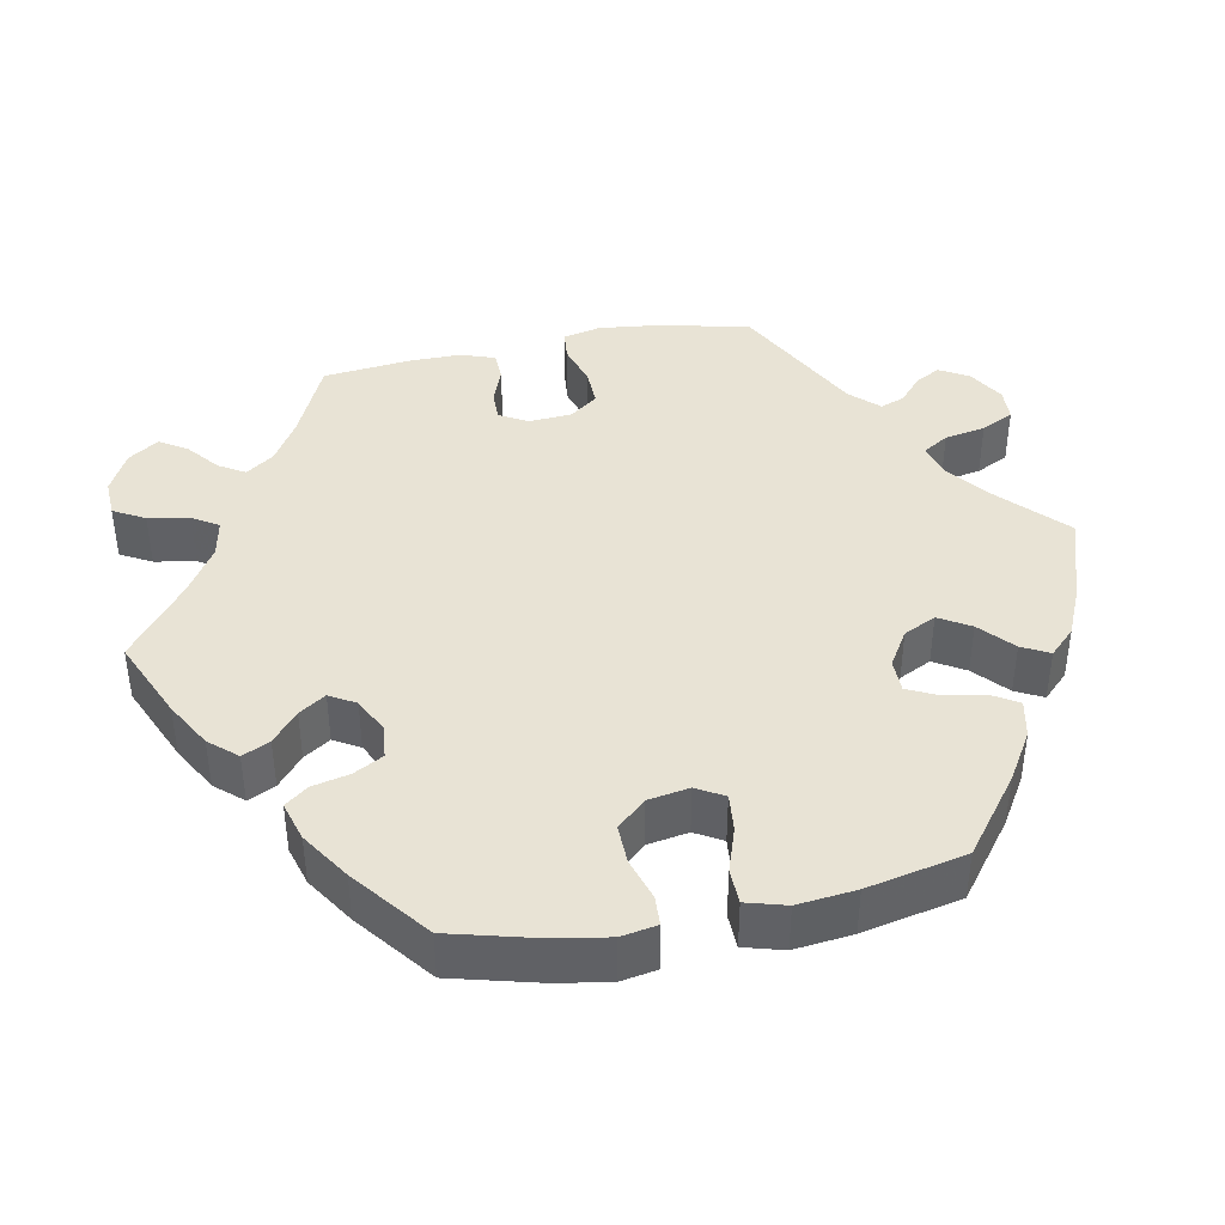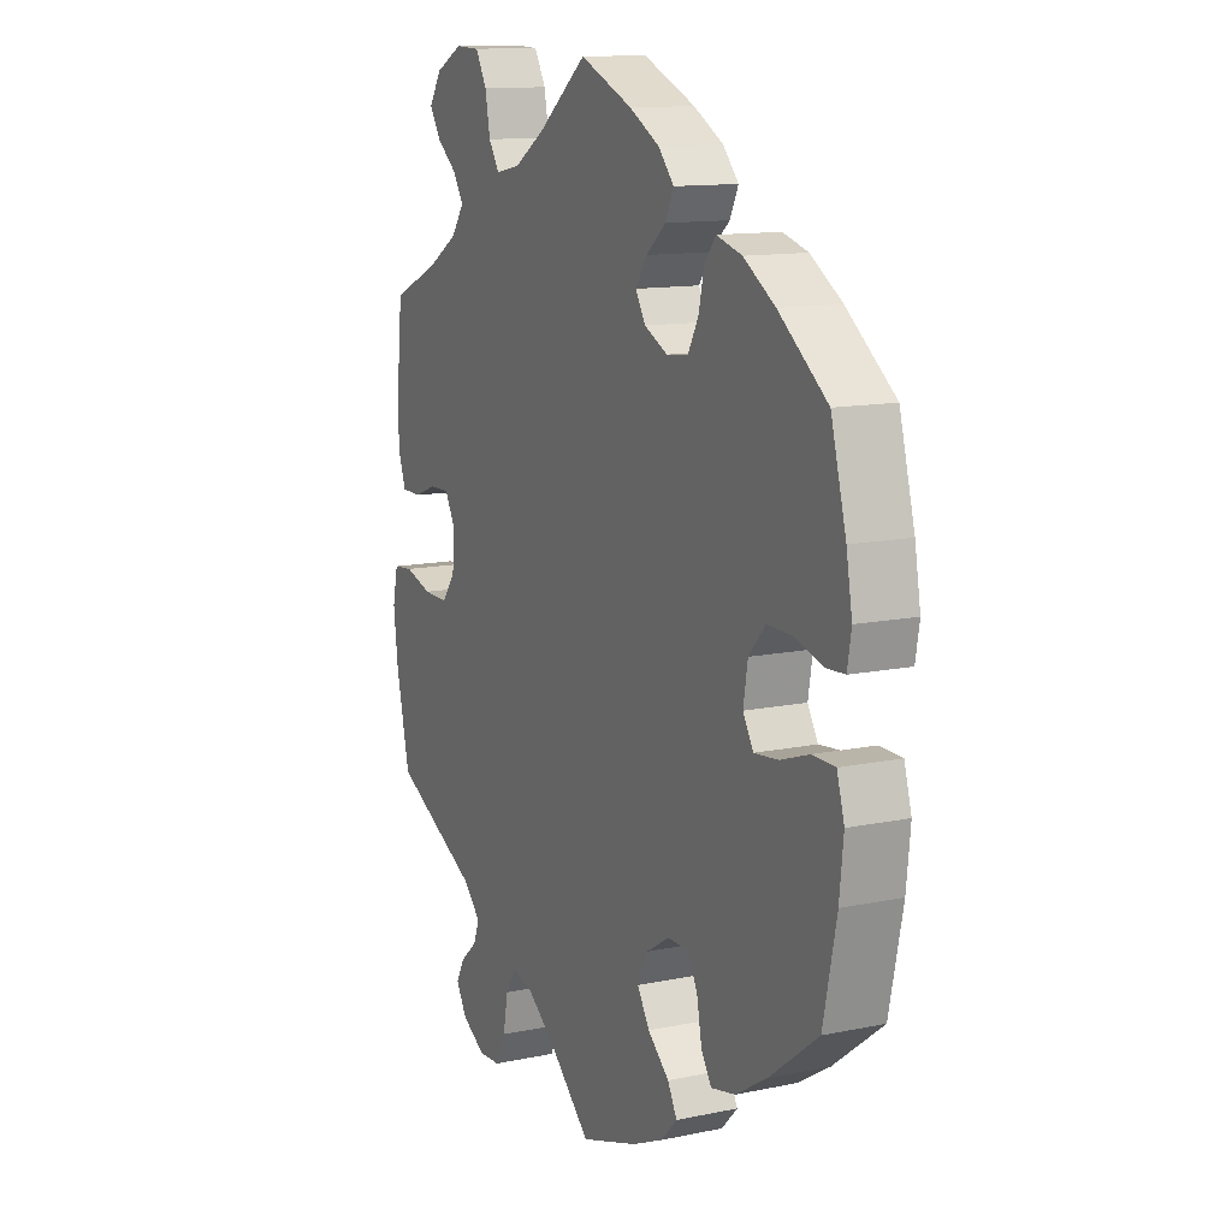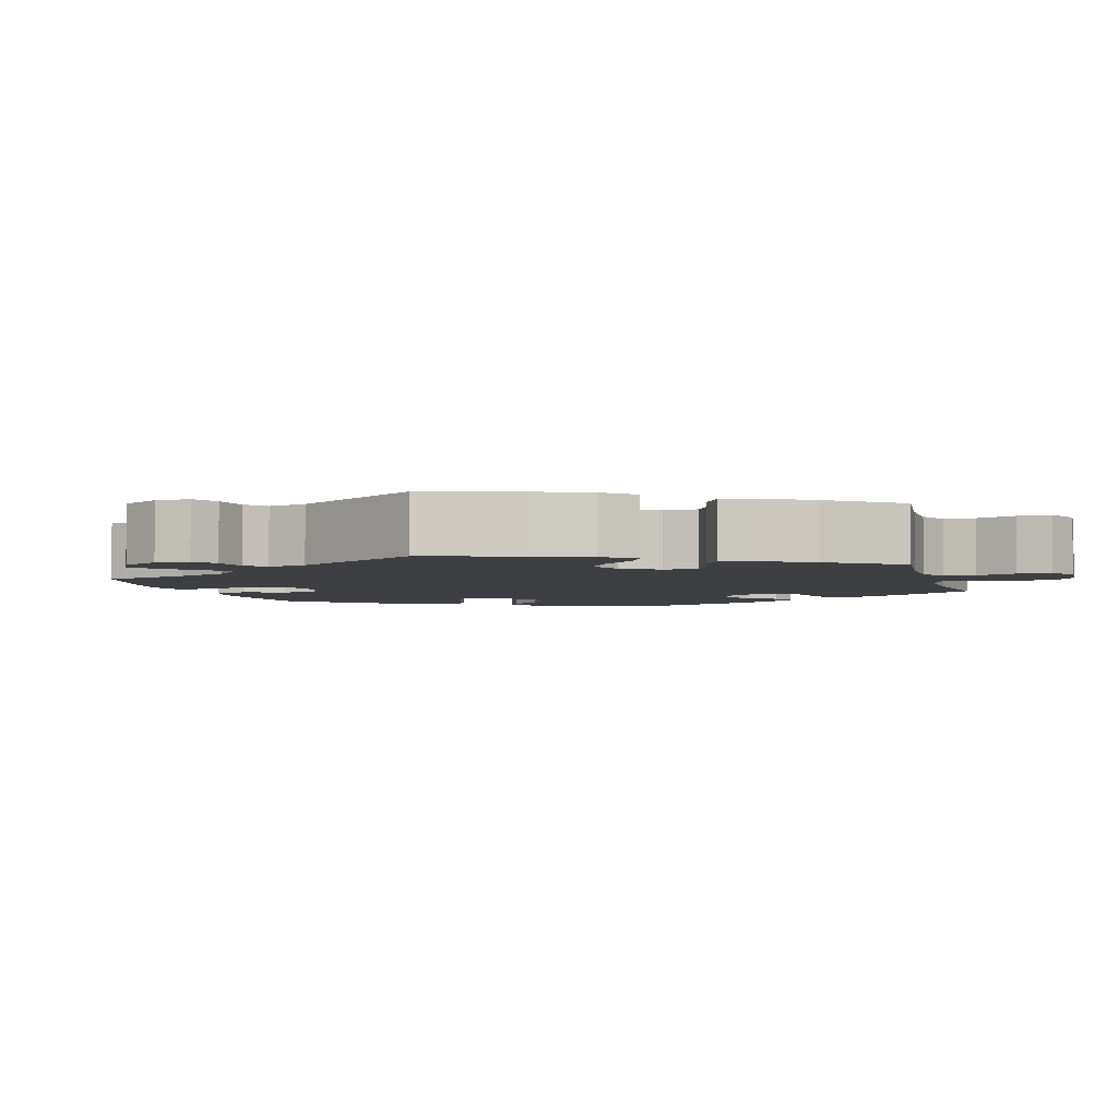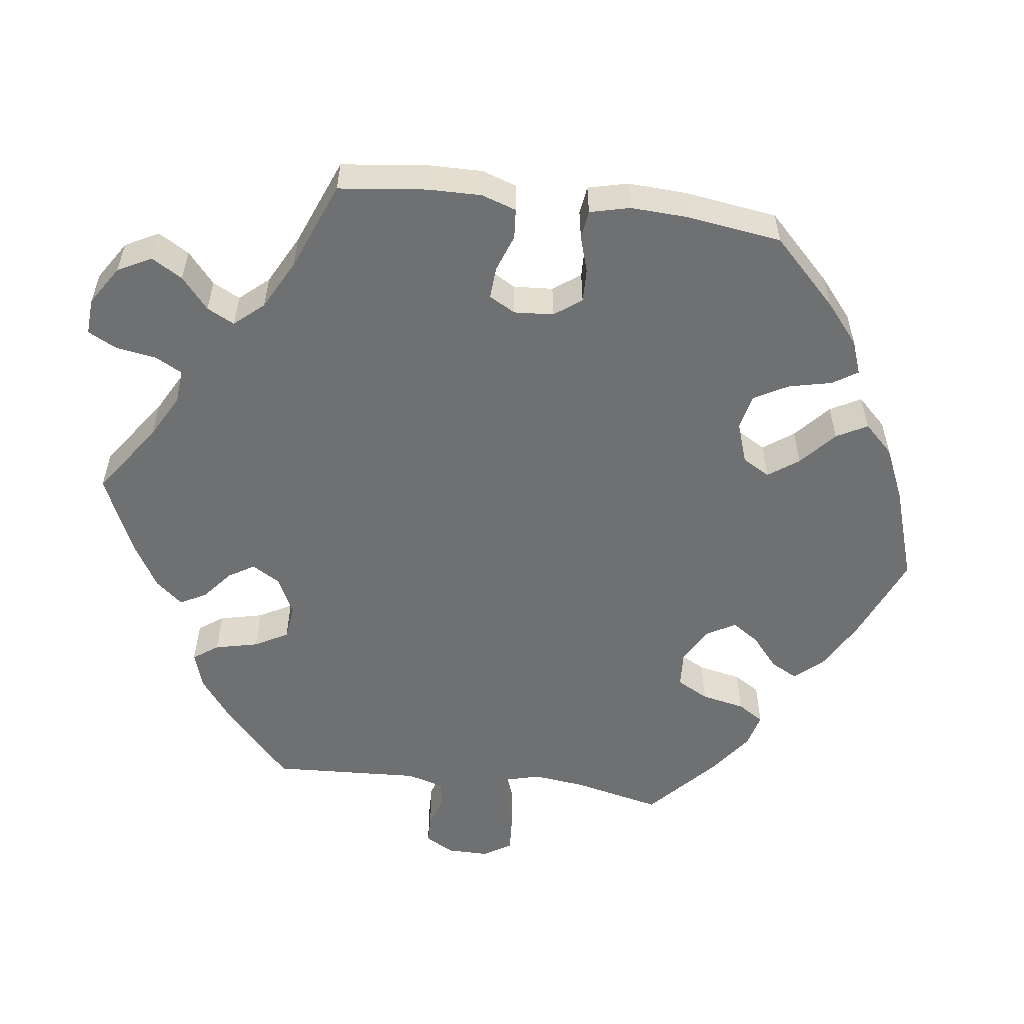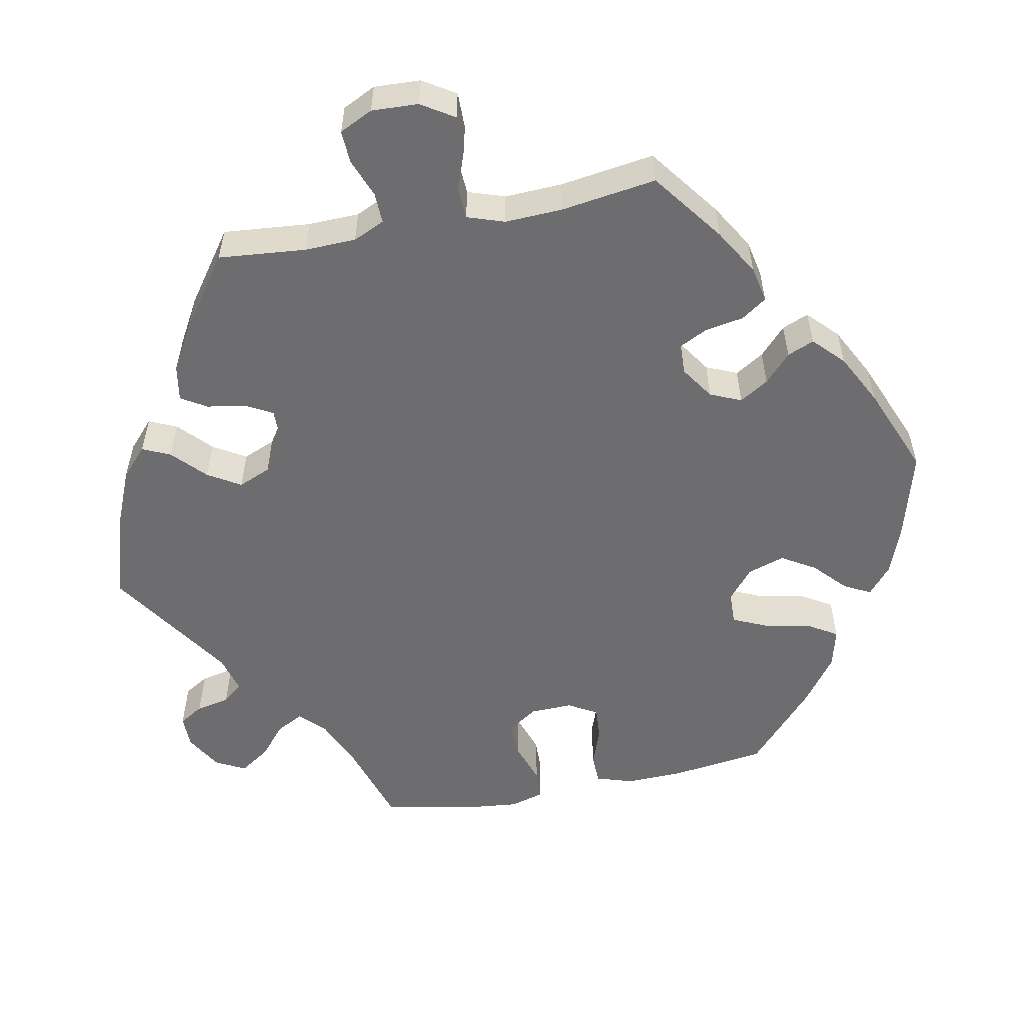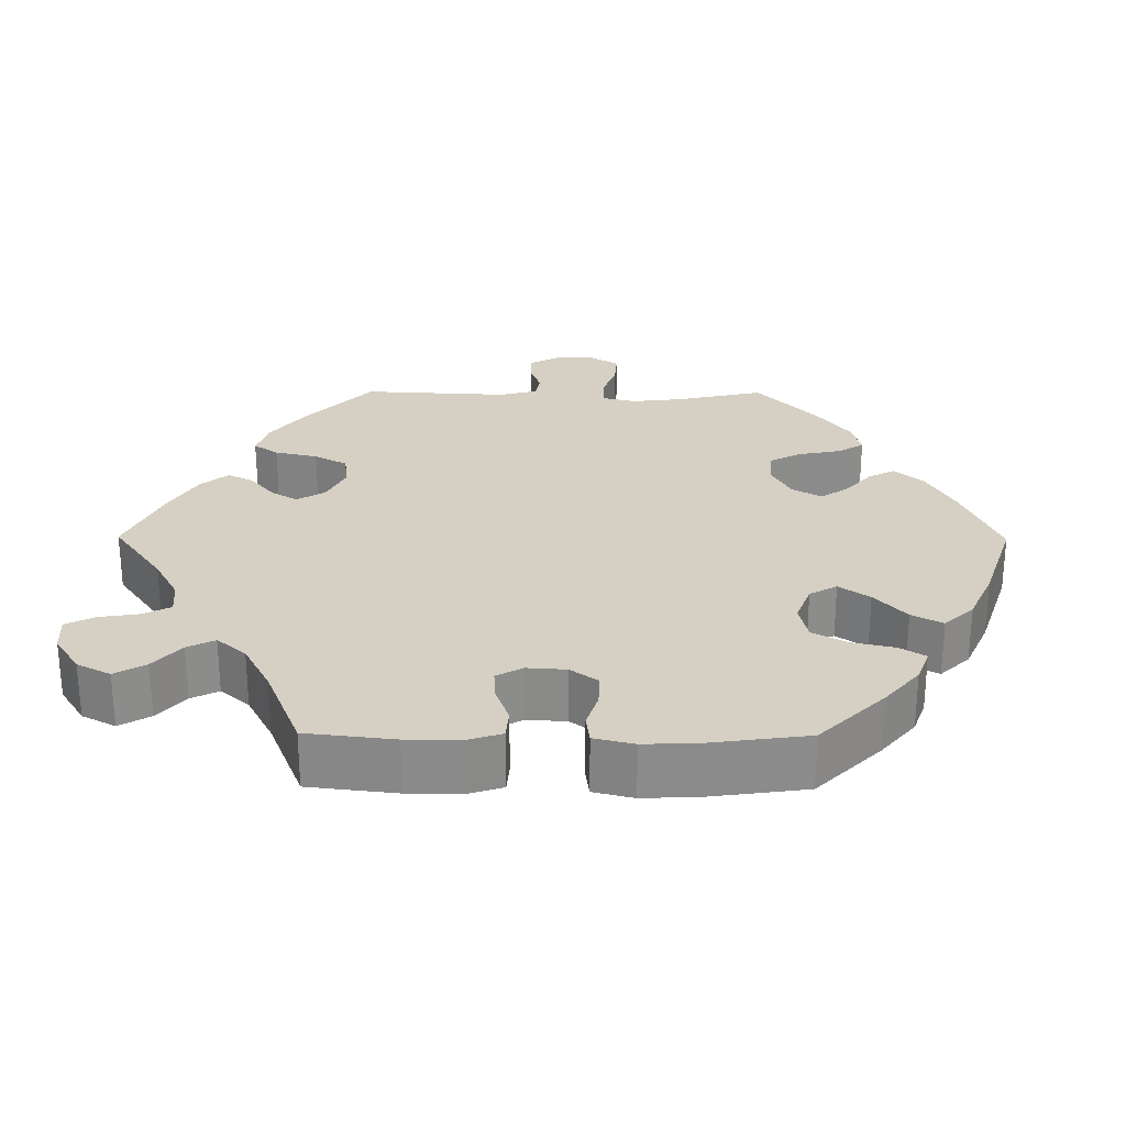
<metadata>
{"format":"obj","ext":"obj","renderer":"f3d","projection":"perspective","resolution":1024,"background":"white","views":[{"elev":41.0,"azim":78.6,"up":"+Y"},{"elev":12.5,"azim":63.9,"up":"+Z"},{"elev":-3.9,"azim":-103.9,"up":"+Y"},{"elev":-54.9,"azim":22.5,"up":"+Y"},{"elev":-54.1,"azim":-18.9,"up":"+Y"},{"elev":26.4,"azim":30.4,"up":"+Y"}]}
</metadata>
<code>
v 0.106 0.07 0.532
v 0.167 0.07 0.498
v 0.199 0.07 0.462
v 0.182 0.07 0.426
v 0.142 0.07 0.392
v 0.119 0.07 0.357
v 0.139 0.07 0.323
v 0.186 0.07 0.3
v 0.23 0.07 0.305
v 0.251 0.07 0.344
v 0.262 0.07 0.393
v 0.285 0.07 0.423
v 0.337 0.07 0.408
v 0.401 0.07 0.367
v 0.5 0.07 0.29
v 0.531 0.07 0.174
v 0.543 0.07 0.105
v 0.535 0.07 0.058
v 0.496 0.07 0.056
v 0.441 0.07 0.073
v 0.389 0.07 0.074
v 0.355 0.07 0.036
v 0.346 0.07 -0.018
v 0.367 0.07 -0.054
v 0.416 0.07 -0.049
v 0.475 0.07 -0.029
v 0.521 0.07 -0.03
v 0.536 0.07 -0.082
v 0.528 0.07 -0.159
v 0.501 0.07 -0.289
v 0.401 0.07 -0.366
v 0.338 0.07 -0.405
v 0.288 0.07 -0.416
v 0.267 0.07 -0.382
v 0.257 0.07 -0.328
v 0.238 0.07 -0.289
v 0.194 0.07 -0.289
v 0.147 0.07 -0.318
v 0.126 0.07 -0.361
v 0.151 0.07 -0.402
v 0.195 0.07 -0.441
v 0.214 0.07 -0.477
v 0.181 0.07 -0.511
v 0.116 0.07 -0.54
v 0 0.07 -0.578
v -0.087 0.07 -0.497
v -0.143 0.07 -0.455
v -0.187 0.07 -0.443
v -0.208 0.07 -0.477
v -0.218 0.07 -0.531
v -0.239 0.07 -0.574
v -0.283 0.07 -0.576
v -0.331 0.07 -0.548
v -0.353 0.07 -0.51
v -0.335 0.07 -0.477
v -0.301 0.07 -0.447
v -0.289 0.07 -0.415
v -0.325 0.07 -0.378
v -0.5 0.07 -0.289
v -0.528 0.07 -0.164
v -0.537 0.07 -0.089
v -0.526 0.07 -0.039
v -0.486 0.07 -0.035
v -0.43 0.07 -0.052
v -0.38 0.07 -0.053
v -0.352 0.07 -0.016
v -0.348 0.07 0.04
v -0.369 0.07 0.078
v -0.409 0.07 0.077
v -0.457 0.07 0.059
v -0.496 0.07 0.06
v -0.512 0.07 0.105
v -0.512 0.07 0.174
v -0.5 0.07 0.289
v -0.396 0.07 0.337
v -0.339 0.07 0.372
v -0.313 0.07 0.409
v -0.334 0.07 0.443
v -0.376 0.07 0.477
v -0.399 0.07 0.513
v -0.372 0.07 0.553
v -0.318 0.07 0.581
v -0.268 0.07 0.579
v -0.245 0.07 0.538
v -0.235 0.07 0.484
v -0.213 0.07 0.45
v -0.163 0.07 0.46
v -0.1 0.07 0.5
v -0.001 0.07 0.578
v 0.106 0 0.532
v 0.167 0 0.498
v 0.199 0 0.462
v 0.182 0 0.426
v 0.142 0 0.392
v 0.119 0 0.357
v 0.139 0 0.323
v 0.186 0 0.3
v 0.23 0 0.305
v 0.251 0 0.344
v 0.262 0 0.393
v 0.285 0 0.423
v 0.337 0 0.408
v 0.401 0 0.367
v 0.5 0 0.29
v 0.531 0 0.174
v 0.543 0 0.105
v 0.535 0 0.058
v 0.496 0 0.056
v 0.441 0 0.073
v 0.389 0 0.074
v 0.355 0 0.036
v 0.346 0 -0.018
v 0.367 0 -0.054
v 0.416 0 -0.049
v 0.475 0 -0.029
v 0.521 0 -0.03
v 0.536 0 -0.082
v 0.528 0 -0.159
v 0.501 0 -0.289
v 0.401 0 -0.366
v 0.338 0 -0.405
v 0.288 0 -0.416
v 0.267 0 -0.382
v 0.257 0 -0.328
v 0.238 0 -0.289
v 0.194 0 -0.289
v 0.147 0 -0.318
v 0.126 0 -0.361
v 0.151 0 -0.402
v 0.195 0 -0.441
v 0.214 0 -0.477
v 0.181 0 -0.511
v 0.116 0 -0.54
v 0 0 -0.578
v -0.087 0 -0.497
v -0.143 0 -0.455
v -0.187 0 -0.443
v -0.208 0 -0.477
v -0.218 0 -0.531
v -0.239 0 -0.574
v -0.283 0 -0.576
v -0.331 0 -0.548
v -0.353 0 -0.51
v -0.335 0 -0.477
v -0.301 0 -0.447
v -0.289 0 -0.415
v -0.325 0 -0.378
v -0.5 0 -0.289
v -0.528 0 -0.164
v -0.537 0 -0.089
v -0.526 0 -0.039
v -0.486 0 -0.035
v -0.43 0 -0.052
v -0.38 0 -0.053
v -0.352 0 -0.016
v -0.348 0 0.04
v -0.369 0 0.078
v -0.409 0 0.077
v -0.457 0 0.059
v -0.496 0 0.06
v -0.512 0 0.105
v -0.512 0 0.174
v -0.5 0 0.289
v -0.396 0 0.337
v -0.339 0 0.372
v -0.313 0 0.409
v -0.334 0 0.443
v -0.376 0 0.477
v -0.399 0 0.513
v -0.372 0 0.553
v -0.318 0 0.581
v -0.268 0 0.579
v -0.245 0 0.538
v -0.235 0 0.484
v -0.213 0 0.45
v -0.163 0 0.46
v -0.1 0 0.5
v -0.001 0 0.578
f 88 89 1 2
f 87 88 2 3
f 86 87 3 4
f 82 83 84 85
f 82 85 86
f 81 82 86
f 78 79 80 81
f 77 78 81 86
f 76 77 86 4
f 72 73 74 75
f 69 70 71 72
f 68 69 72 75
f 67 68 75 76
f 61 62 63 64
f 61 64 65
f 58 59 60 61
f 57 58 61 65
f 53 54 55 56
f 53 56 57
f 52 53 57
f 49 50 51 52
f 48 49 52 57
f 47 48 57 65
f 43 44 45 46
f 40 41 42 43
f 39 40 43 46
f 38 39 46 47
f 32 33 34 35
f 32 35 36
f 31 32 36
f 30 31 36
f 29 30 36
f 28 29 36 37
f 25 26 27 28
f 24 25 28 37
f 17 18 19 20
f 17 20 21
f 16 17 21
f 15 16 21
f 14 15 21 22
f 10 11 12 13
f 9 10 13 14
f 67 76 4 5
f 66 67 5 6
f 65 66 6 7
f 47 65 7 8
f 38 47 8 9
f 23 24 37 38
f 22 23 38
f 9 14 22 38
f 91 90 178 177
f 92 91 177 176
f 93 92 176 175
f 174 173 172 171
f 175 174 171
f 175 171 170
f 170 169 168 167
f 175 170 167 166
f 93 175 166 165
f 164 163 162 161
f 161 160 159 158
f 164 161 158 157
f 165 164 157 156
f 153 152 151 150
f 154 153 150
f 150 149 148 147
f 154 150 147 146
f 145 144 143 142
f 146 145 142
f 146 142 141
f 141 140 139 138
f 146 141 138 137
f 154 146 137 136
f 135 134 133 132
f 132 131 130 129
f 135 132 129 128
f 136 135 128 127
f 124 123 122 121
f 125 124 121
f 125 121 120
f 125 120 119
f 125 119 118
f 126 125 118 117
f 117 116 115 114
f 126 117 114 113
f 109 108 107 106
f 110 109 106
f 110 106 105
f 110 105 104
f 111 110 104 103
f 102 101 100 99
f 103 102 99 98
f 94 93 165 156
f 95 94 156 155
f 96 95 155 154
f 97 96 154 136
f 98 97 136 127
f 127 126 113 112
f 127 112 111
f 127 111 103 98
f 1 90 91 2
f 2 91 92 3
f 3 92 93 4
f 4 93 94 5
f 5 94 95 6
f 6 95 96 7
f 7 96 97 8
f 8 97 98 9
f 9 98 99 10
f 10 99 100 11
f 11 100 101 12
f 12 101 102 13
f 13 102 103 14
f 14 103 104 15
f 15 104 105 16
f 16 105 106 17
f 17 106 107 18
f 18 107 108 19
f 19 108 109 20
f 20 109 110 21
f 21 110 111 22
f 22 111 112 23
f 23 112 113 24
f 24 113 114 25
f 25 114 115 26
f 26 115 116 27
f 27 116 117 28
f 28 117 118 29
f 29 118 119 30
f 30 119 120 31
f 31 120 121 32
f 32 121 122 33
f 33 122 123 34
f 34 123 124 35
f 35 124 125 36
f 36 125 126 37
f 37 126 127 38
f 38 127 128 39
f 39 128 129 40
f 40 129 130 41
f 41 130 131 42
f 42 131 132 43
f 43 132 133 44
f 44 133 134 45
f 45 134 135 46
f 46 135 136 47
f 47 136 137 48
f 48 137 138 49
f 49 138 139 50
f 50 139 140 51
f 51 140 141 52
f 52 141 142 53
f 53 142 143 54
f 54 143 144 55
f 55 144 145 56
f 56 145 146 57
f 57 146 147 58
f 58 147 148 59
f 59 148 149 60
f 60 149 150 61
f 61 150 151 62
f 62 151 152 63
f 63 152 153 64
f 64 153 154 65
f 65 154 155 66
f 66 155 156 67
f 67 156 157 68
f 68 157 158 69
f 69 158 159 70
f 70 159 160 71
f 71 160 161 72
f 72 161 162 73
f 73 162 163 74
f 74 163 164 75
f 75 164 165 76
f 76 165 166 77
f 77 166 167 78
f 78 167 168 79
f 79 168 169 80
f 80 169 170 81
f 81 170 171 82
f 82 171 172 83
f 83 172 173 84
f 84 173 174 85
f 85 174 175 86
f 86 175 176 87
f 87 176 177 88
f 88 177 178 89
f 89 178 90 1

</code>
